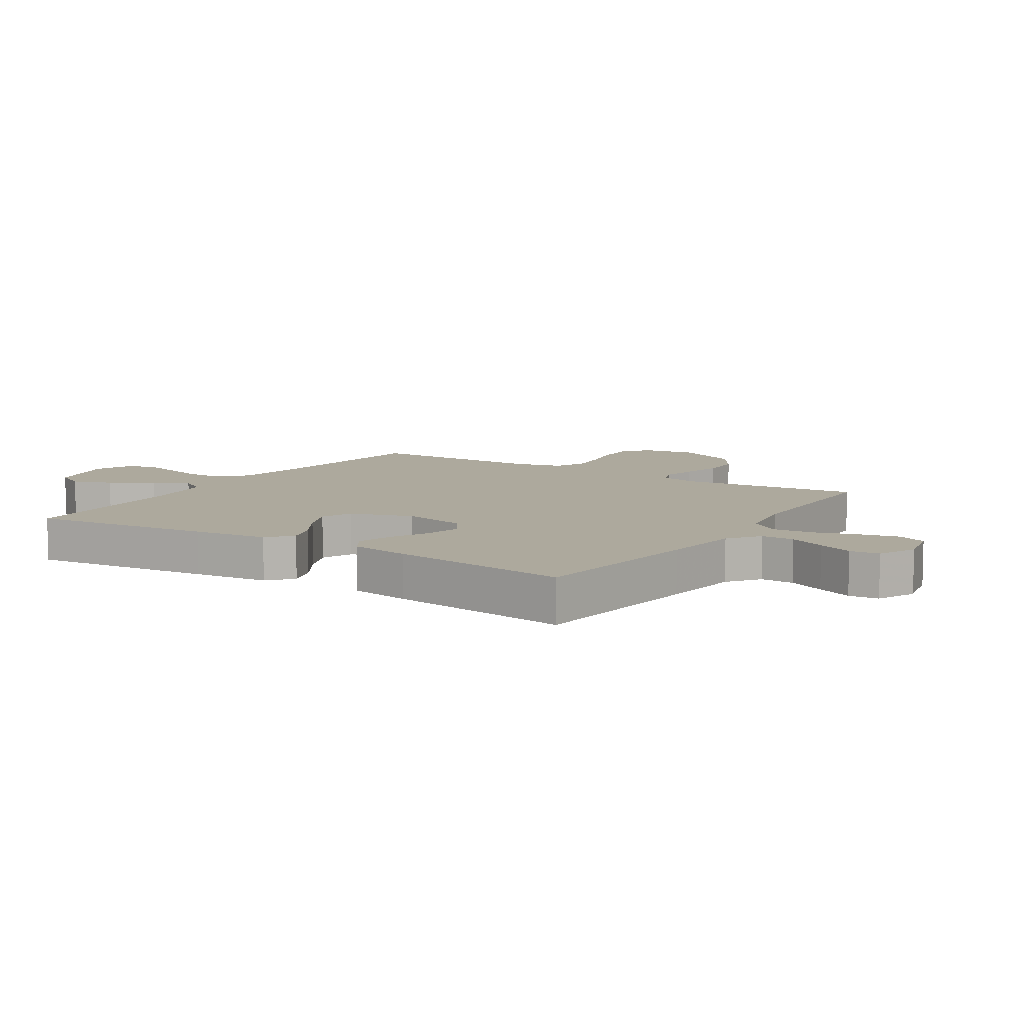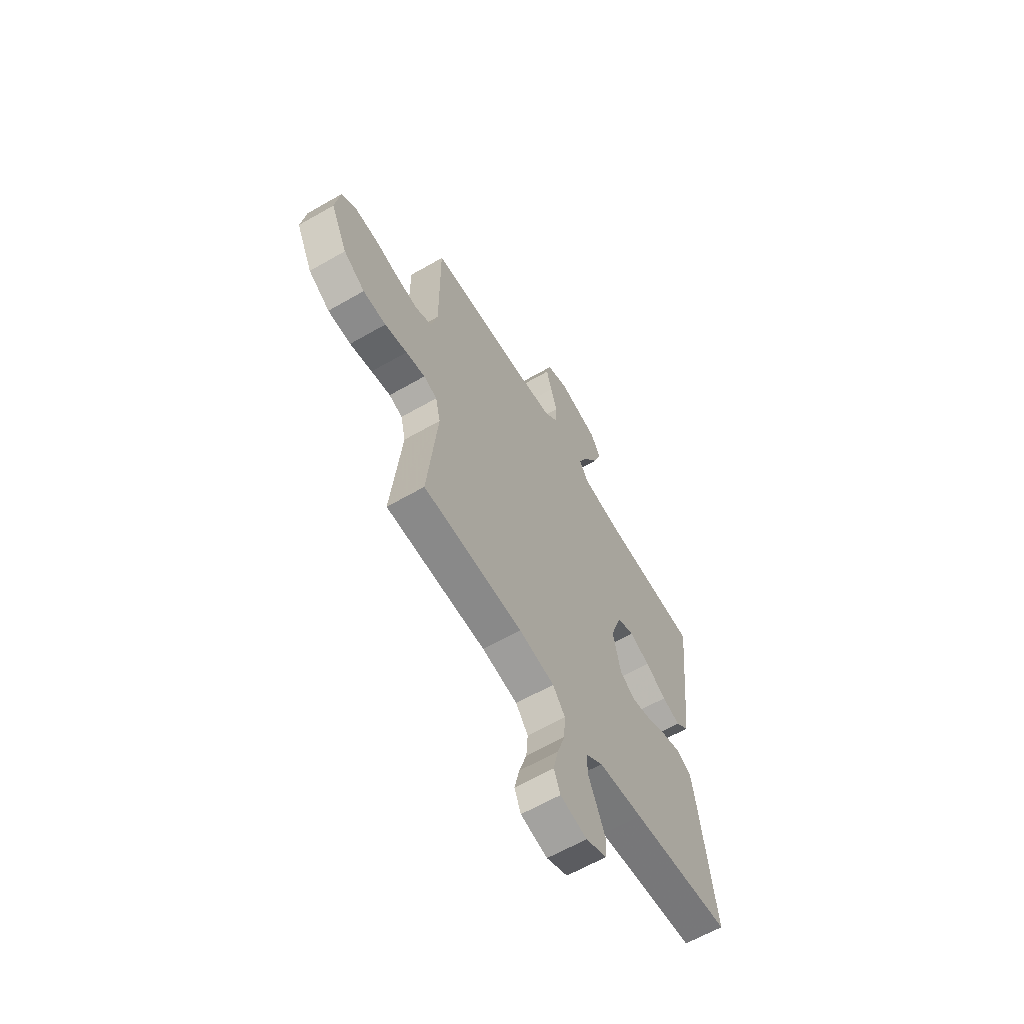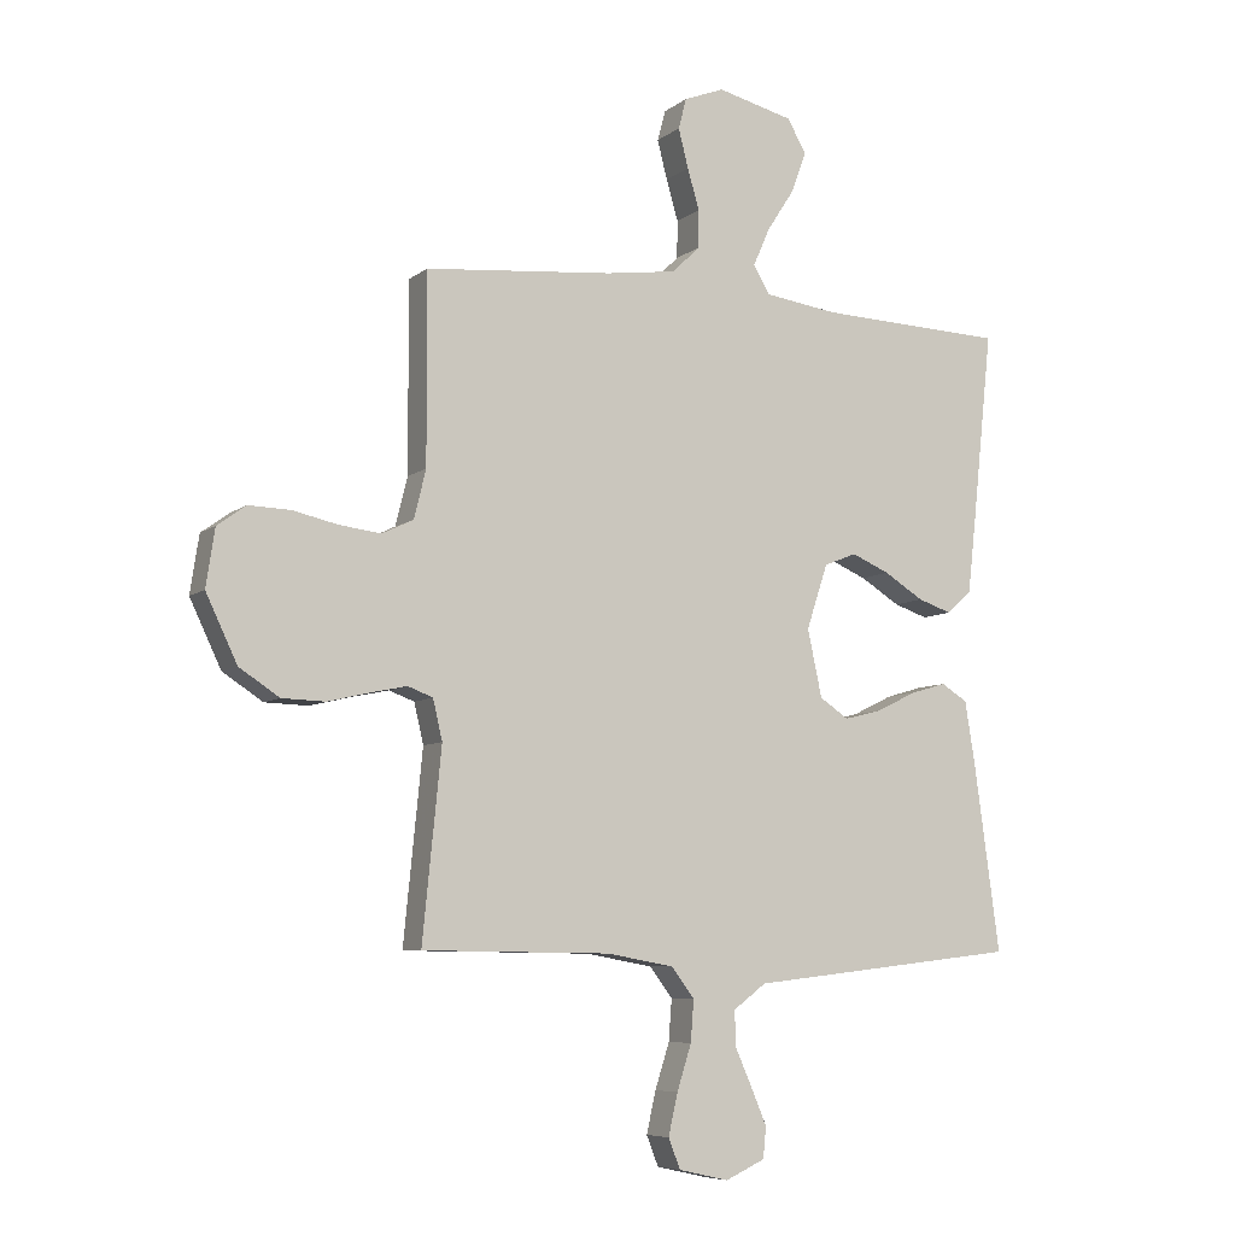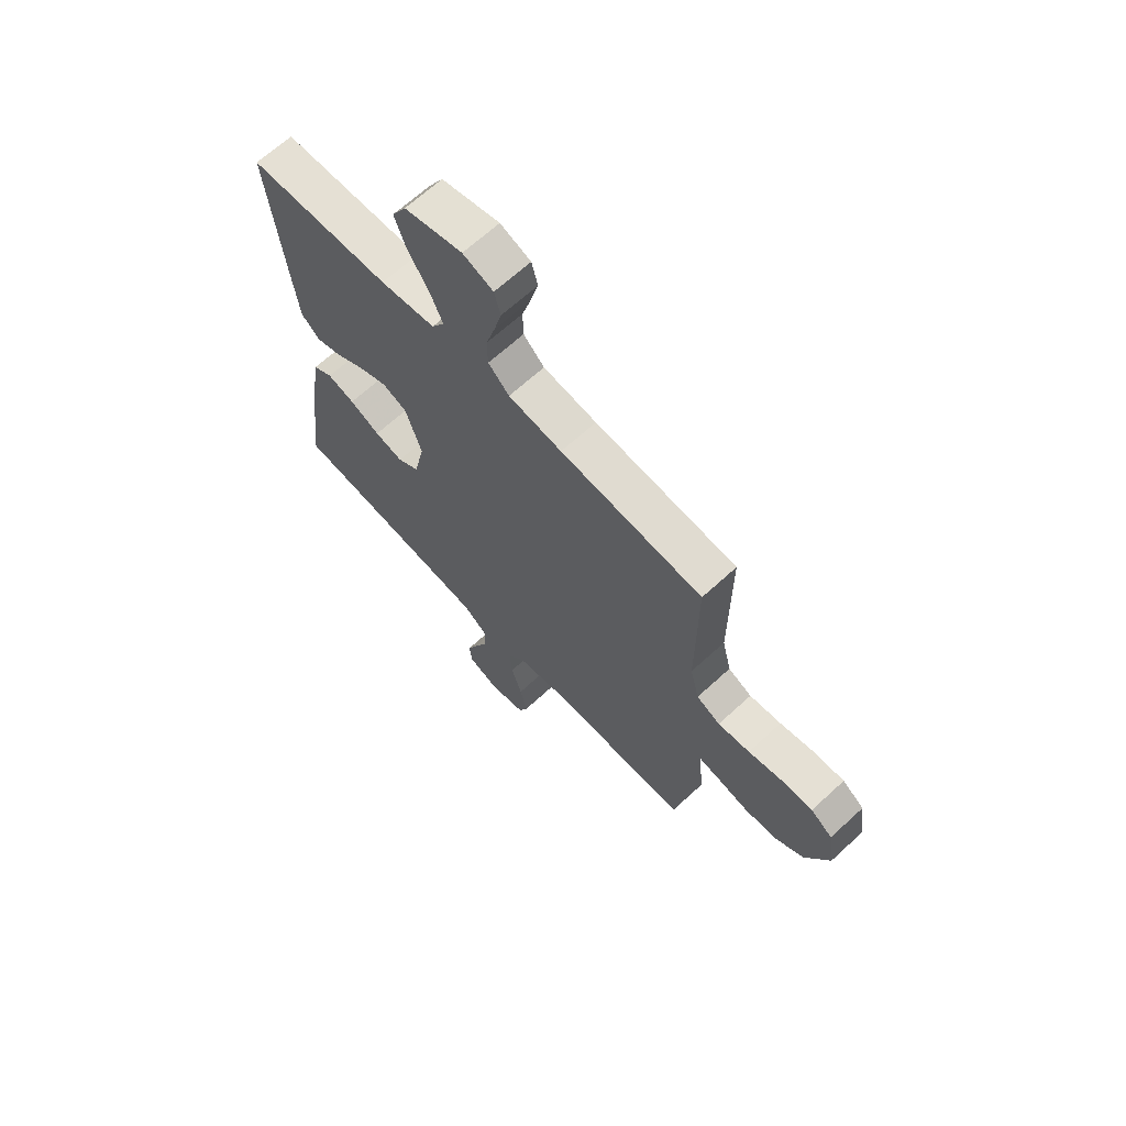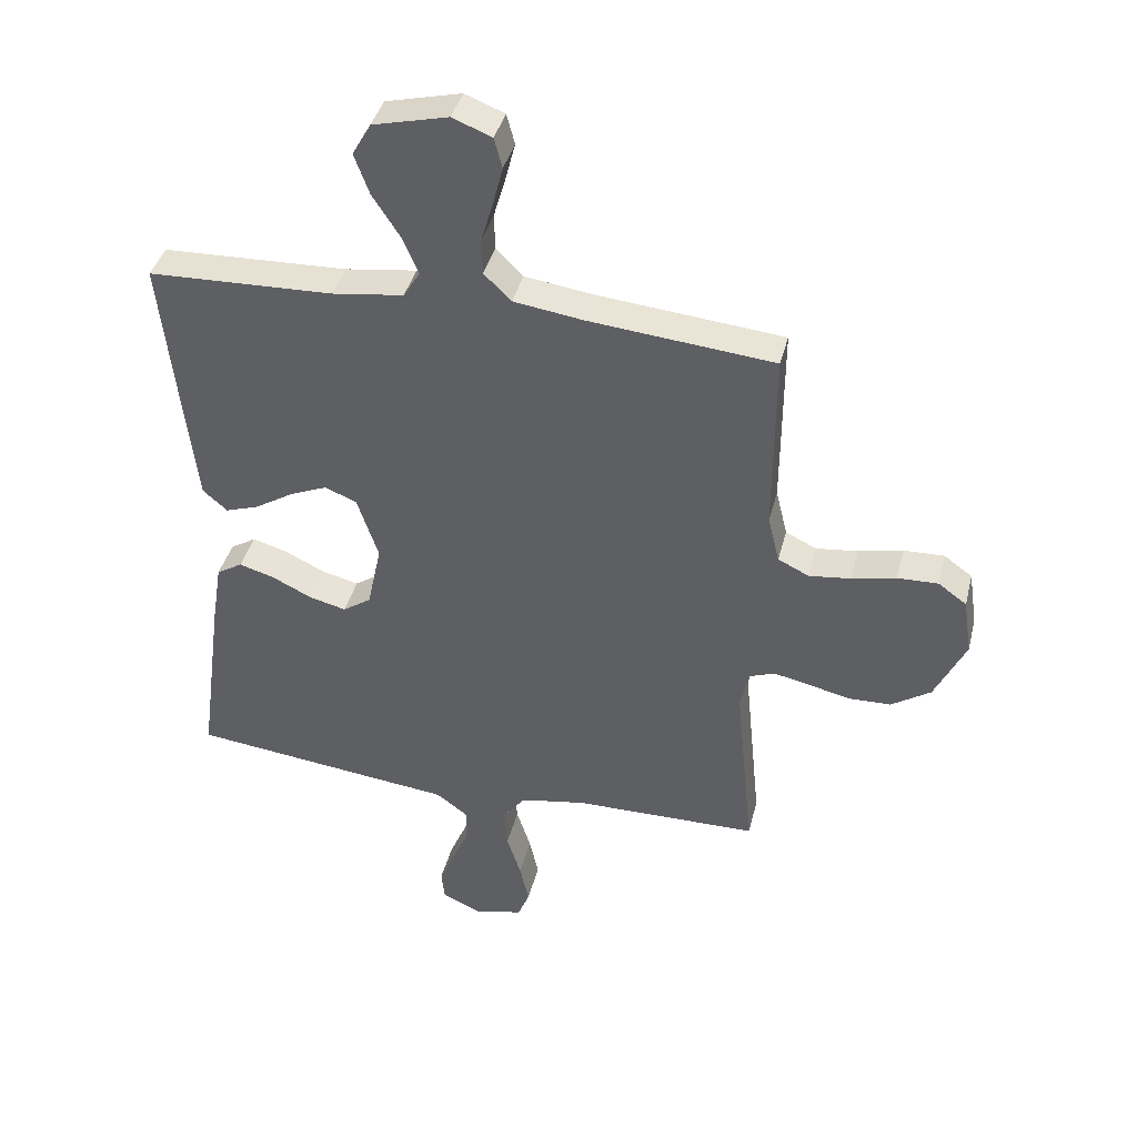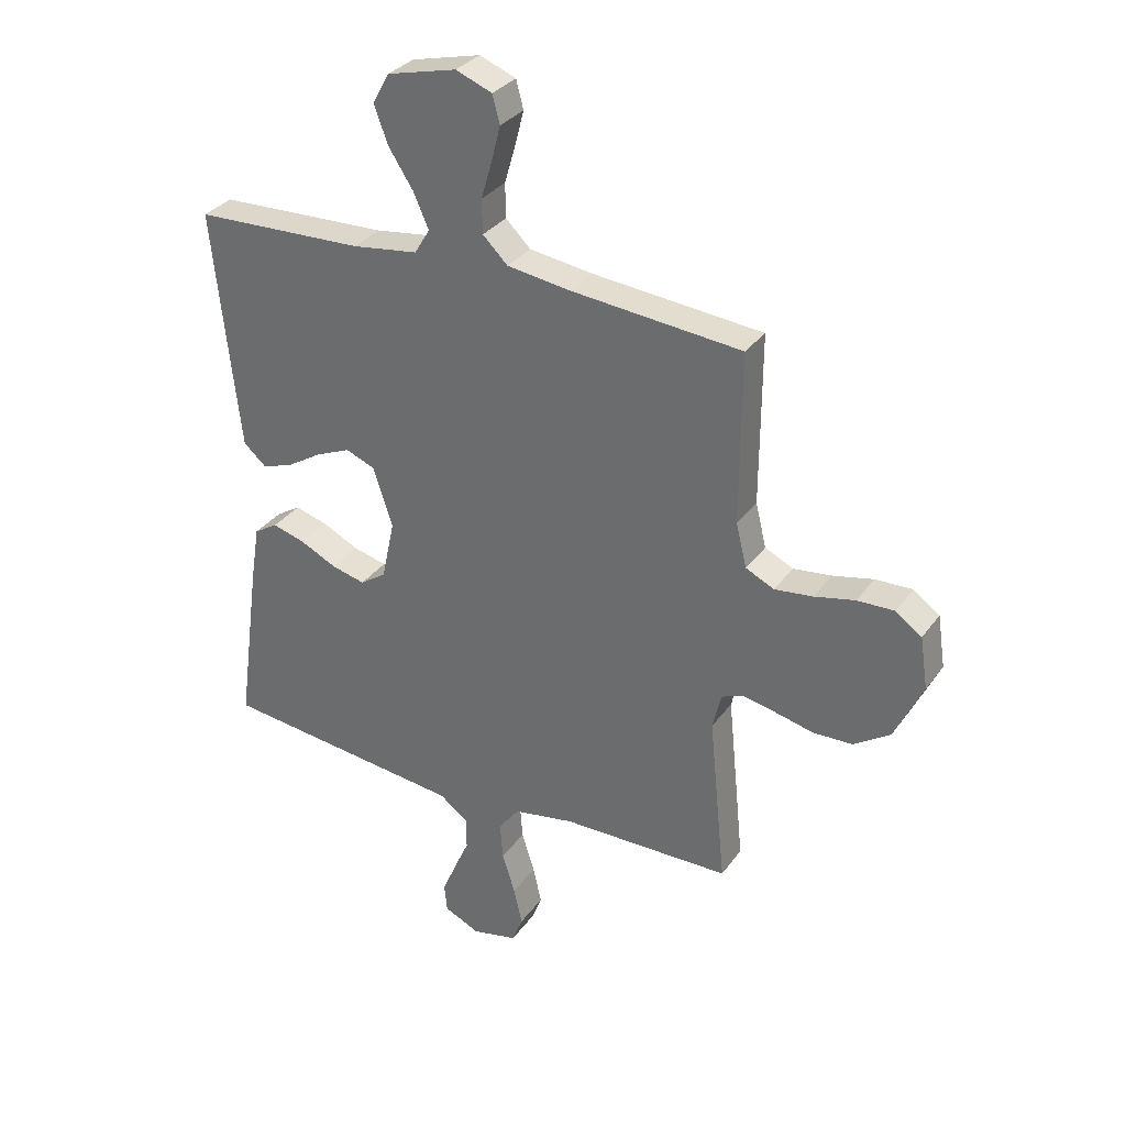
<metadata>
{"format":"obj","ext":"obj","renderer":"f3d","projection":"perspective","resolution":1024,"background":"white","views":[{"elev":8.9,"azim":122.7,"up":"+Y"},{"elev":-62.6,"azim":-59.7,"up":"+Z"},{"elev":-7.2,"azim":-27.1,"up":"+Z"},{"elev":66.6,"azim":-132.7,"up":"+Z"},{"elev":40.2,"azim":-166.0,"up":"+Z"},{"elev":32.1,"azim":-150.2,"up":"+Z"}]}
</metadata>
<code>
v -0.5 0.07 -0.5
v -0.47 0.07 -0.2
v -0.485 0.07 -0.136
v -0.525 0.07 -0.121
v -0.583 0.07 -0.133
v -0.65 0.07 -0.149
v -0.719 0.07 -0.147
v -0.783 0.07 -0.105
v -0.833 0.07 0
v -0.819 0.07 0.092
v -0.773 0.07 0.125
v -0.707 0.07 0.123
v -0.635 0.07 0.107
v -0.568 0.07 0.099
v -0.518 0.07 0.123
v -0.499 0.07 0.2
v -0.5 0.07 0.5
v -0.2 0.07 0.528
v -0.087 0.07 0.544
v -0.043 0.07 0.587
v -0.042 0.07 0.647
v -0.061 0.07 0.712
v -0.077 0.07 0.774
v -0.064 0.07 0.823
v 0 0.07 0.848
v 0.122 0.07 0.818
v 0.152 0.07 0.765
v 0.128 0.07 0.7
v 0.084 0.07 0.632
v 0.057 0.07 0.571
v 0.084 0.07 0.527
v 0.2 0.07 0.511
v 0.5 0.07 0.5
v 0.468 0.07 0.2
v 0.454 0.07 0.076
v 0.414 0.07 0.041
v 0.36 0.07 0.059
v 0.297 0.07 0.098
v 0.236 0.07 0.124
v 0.184 0.07 0.103
v 0.15 0.07 0
v 0.173 0.07 -0.107
v 0.219 0.07 -0.138
v 0.279 0.07 -0.123
v 0.343 0.07 -0.092
v 0.401 0.07 -0.075
v 0.443 0.07 -0.101
v 0.459 0.07 -0.2
v 0.5 0.07 -0.5
v 0.2 0.07 -0.534
v 0.067 0.07 -0.549
v 0.015 0.07 -0.588
v 0.016 0.07 -0.643
v 0.043 0.07 -0.704
v 0.068 0.07 -0.763
v 0.063 0.07 -0.812
v 0 0.07 -0.841
v -0.08 0.07 -0.823
v -0.099 0.07 -0.775
v -0.084 0.07 -0.709
v -0.061 0.07 -0.637
v -0.056 0.07 -0.571
v -0.093 0.07 -0.523
v -0.2 0.07 -0.504
v -0.5 0 -0.5
v -0.47 0 -0.2
v -0.485 0 -0.136
v -0.525 0 -0.121
v -0.583 0 -0.133
v -0.65 0 -0.149
v -0.719 0 -0.147
v -0.783 0 -0.105
v -0.833 0 0
v -0.819 0 0.092
v -0.773 0 0.125
v -0.707 0 0.123
v -0.635 0 0.107
v -0.568 0 0.099
v -0.518 0 0.123
v -0.499 0 0.2
v -0.5 0 0.5
v -0.2 0 0.528
v -0.087 0 0.544
v -0.043 0 0.587
v -0.042 0 0.647
v -0.061 0 0.712
v -0.077 0 0.774
v -0.064 0 0.823
v 0 0 0.848
v 0.122 0 0.818
v 0.152 0 0.765
v 0.128 0 0.7
v 0.084 0 0.632
v 0.057 0 0.571
v 0.084 0 0.527
v 0.2 0 0.511
v 0.5 0 0.5
v 0.468 0 0.2
v 0.454 0 0.076
v 0.414 0 0.041
v 0.36 0 0.059
v 0.297 0 0.098
v 0.236 0 0.124
v 0.184 0 0.103
v 0.15 0 0
v 0.173 0 -0.107
v 0.219 0 -0.138
v 0.279 0 -0.123
v 0.343 0 -0.092
v 0.401 0 -0.075
v 0.443 0 -0.101
v 0.459 0 -0.2
v 0.5 0 -0.5
v 0.2 0 -0.534
v 0.067 0 -0.549
v 0.015 0 -0.588
v 0.016 0 -0.643
v 0.043 0 -0.704
v 0.068 0 -0.763
v 0.063 0 -0.812
v 0 0 -0.841
v -0.08 0 -0.823
v -0.099 0 -0.775
v -0.084 0 -0.709
v -0.061 0 -0.637
v -0.056 0 -0.571
v -0.093 0 -0.523
v -0.2 0 -0.504
f 59 60 61
f 58 59 61
f 57 58 61
f 56 57 61
f 55 56 61
f 54 55 61
f 53 54 61
f 52 53 61 62
f 51 52 62 63
f 51 63 64
f 50 51 64
f 49 50 64
f 48 49 64
f 47 48 64
f 46 47 64
f 45 46 64
f 44 45 64
f 36 37 38
f 35 36 38
f 34 35 38
f 33 34 38
f 32 33 38
f 31 32 38 39
f 30 31 39 40
f 27 28 29
f 26 27 29
f 25 26 29
f 24 25 29
f 23 24 29
f 22 23 29
f 21 22 29
f 20 21 29 30
f 30 40 41
f 20 30 41
f 19 20 41
f 16 17 18
f 19 41 42
f 18 19 42
f 16 18 42
f 15 16 42
f 11 12 13
f 10 11 13
f 9 10 13
f 8 9 13
f 7 8 13
f 6 7 13
f 5 6 13
f 4 5 13 14
f 64 1 2
f 64 2 3
f 43 44 64
f 43 64 3
f 15 42 43
f 14 15 43
f 4 14 43
f 3 4 43
f 125 124 123
f 125 123 122
f 125 122 121
f 125 121 120
f 125 120 119
f 125 119 118
f 125 118 117
f 126 125 117 116
f 127 126 116 115
f 128 127 115
f 128 115 114
f 128 114 113
f 128 113 112
f 128 112 111
f 128 111 110
f 128 110 109
f 128 109 108
f 102 101 100
f 102 100 99
f 102 99 98
f 102 98 97
f 102 97 96
f 103 102 96 95
f 104 103 95 94
f 93 92 91
f 93 91 90
f 93 90 89
f 93 89 88
f 93 88 87
f 93 87 86
f 93 86 85
f 94 93 85 84
f 105 104 94
f 105 94 84
f 105 84 83
f 82 81 80
f 106 105 83
f 106 83 82
f 106 82 80
f 106 80 79
f 77 76 75
f 77 75 74
f 77 74 73
f 77 73 72
f 77 72 71
f 77 71 70
f 77 70 69
f 78 77 69 68
f 66 65 128
f 67 66 128
f 128 108 107
f 67 128 107
f 107 106 79
f 107 79 78
f 107 78 68
f 107 68 67
f 1 65 66 2
f 2 66 67 3
f 3 67 68 4
f 4 68 69 5
f 5 69 70 6
f 6 70 71 7
f 7 71 72 8
f 8 72 73 9
f 9 73 74 10
f 10 74 75 11
f 11 75 76 12
f 12 76 77 13
f 13 77 78 14
f 14 78 79 15
f 15 79 80 16
f 16 80 81 17
f 17 81 82 18
f 18 82 83 19
f 19 83 84 20
f 20 84 85 21
f 21 85 86 22
f 22 86 87 23
f 23 87 88 24
f 24 88 89 25
f 25 89 90 26
f 26 90 91 27
f 27 91 92 28
f 28 92 93 29
f 29 93 94 30
f 30 94 95 31
f 31 95 96 32
f 32 96 97 33
f 33 97 98 34
f 34 98 99 35
f 35 99 100 36
f 36 100 101 37
f 37 101 102 38
f 38 102 103 39
f 39 103 104 40
f 40 104 105 41
f 41 105 106 42
f 42 106 107 43
f 43 107 108 44
f 44 108 109 45
f 45 109 110 46
f 46 110 111 47
f 47 111 112 48
f 48 112 113 49
f 49 113 114 50
f 50 114 115 51
f 51 115 116 52
f 52 116 117 53
f 53 117 118 54
f 54 118 119 55
f 55 119 120 56
f 56 120 121 57
f 57 121 122 58
f 58 122 123 59
f 59 123 124 60
f 60 124 125 61
f 61 125 126 62
f 62 126 127 63
f 63 127 128 64
f 64 128 65 1

</code>
